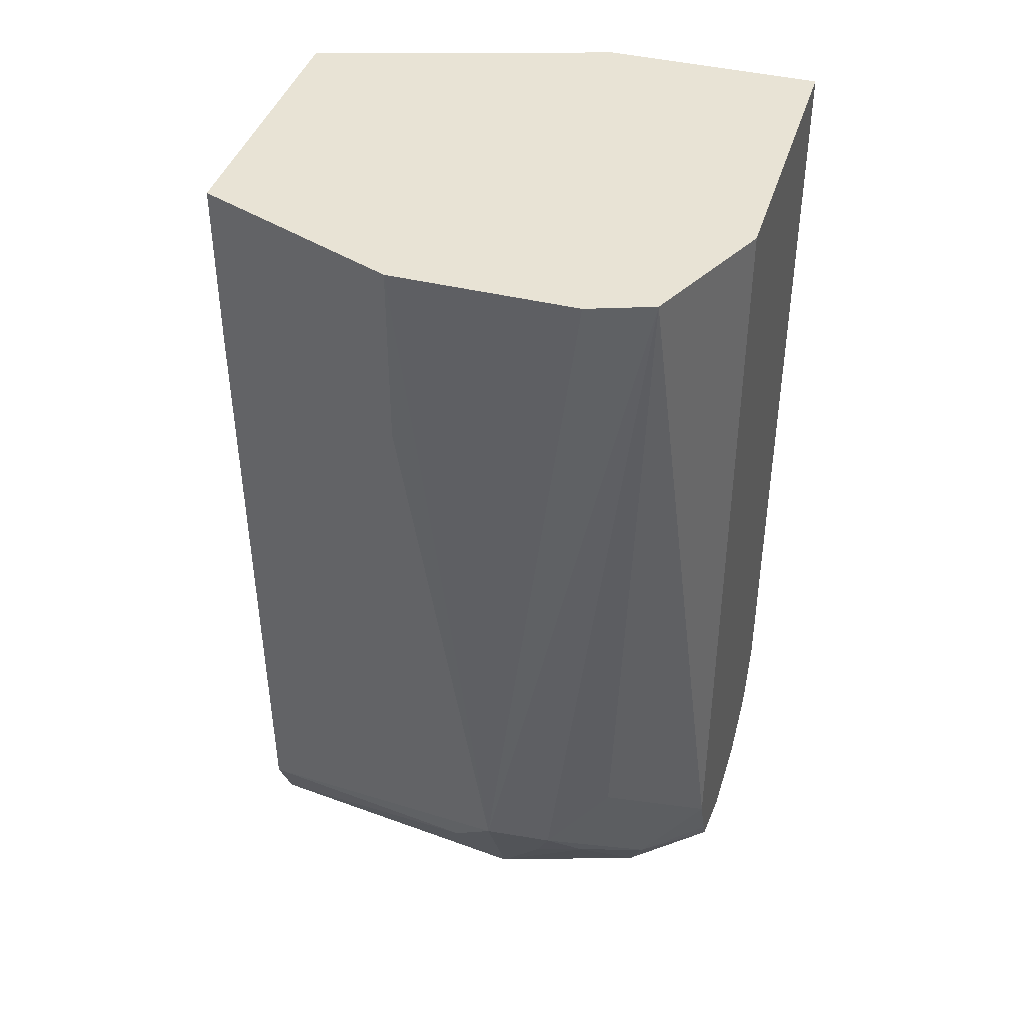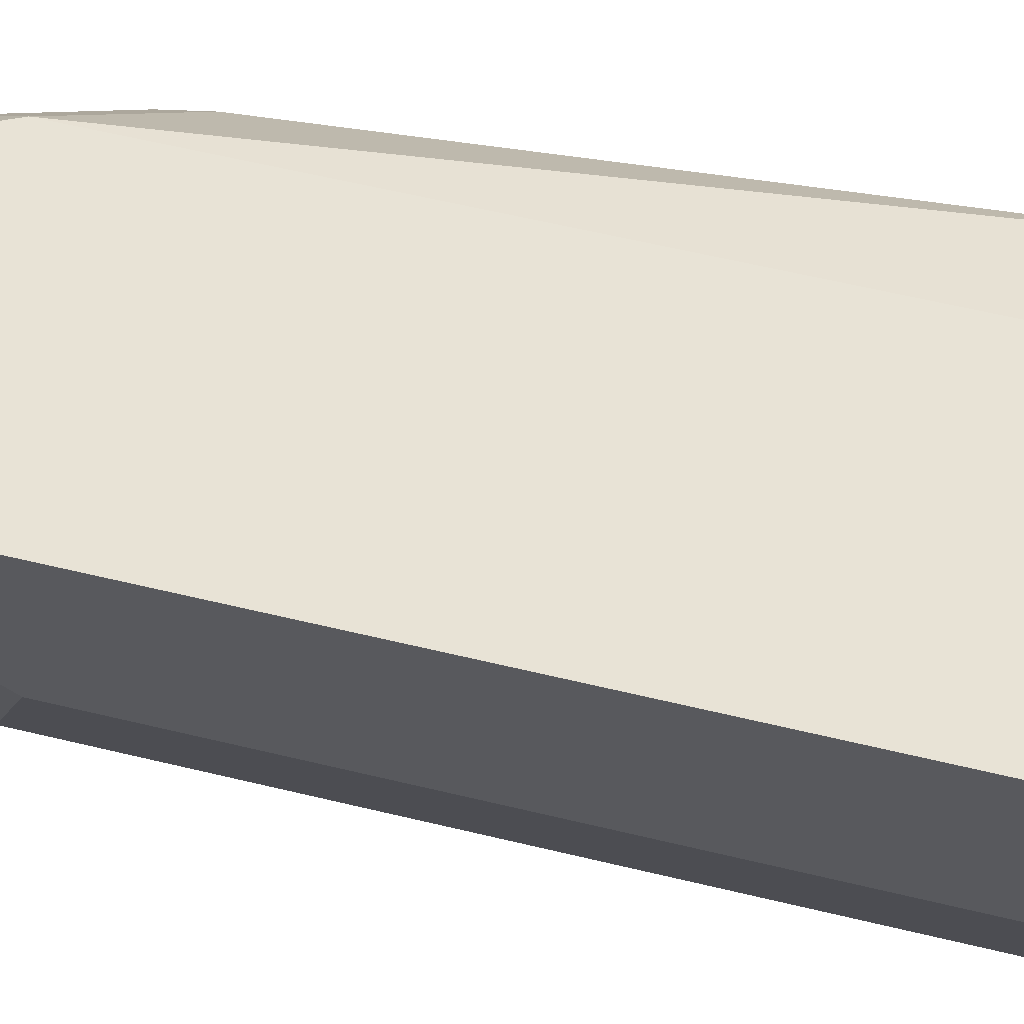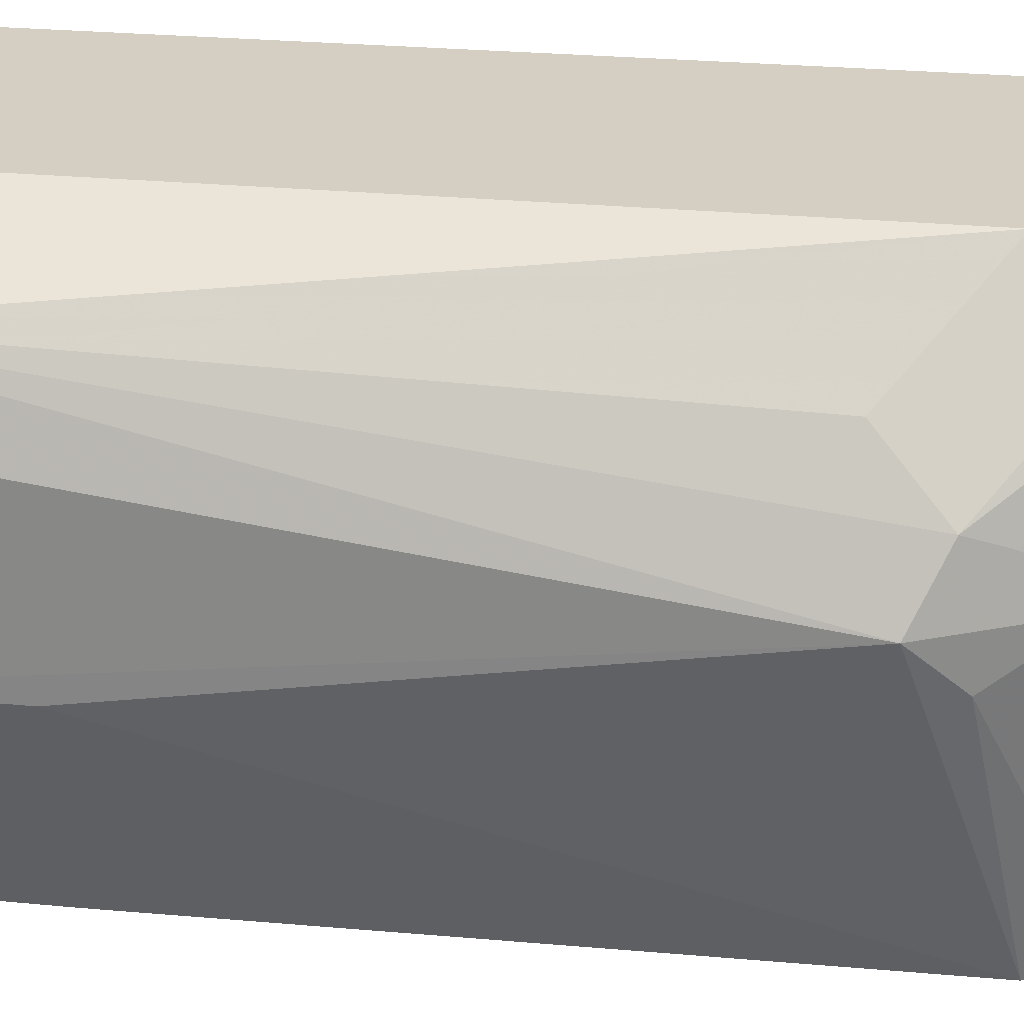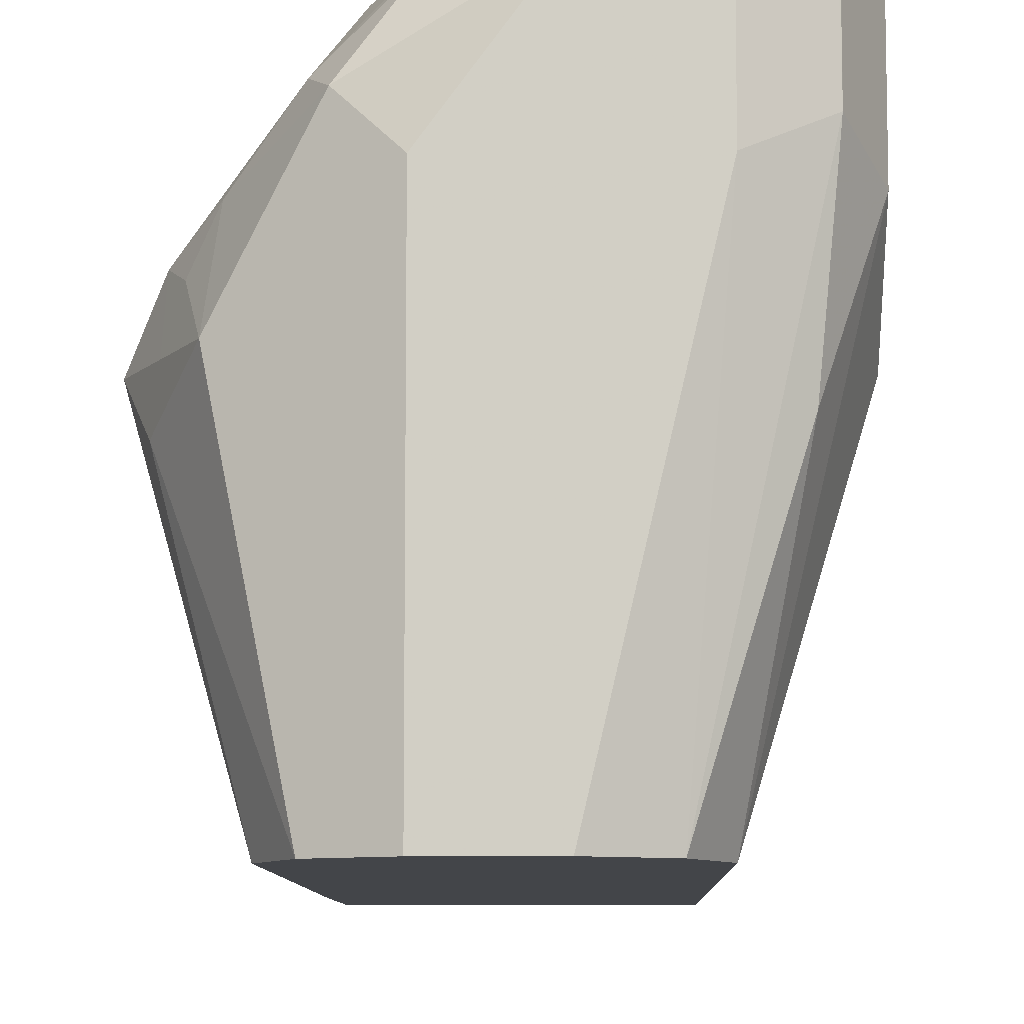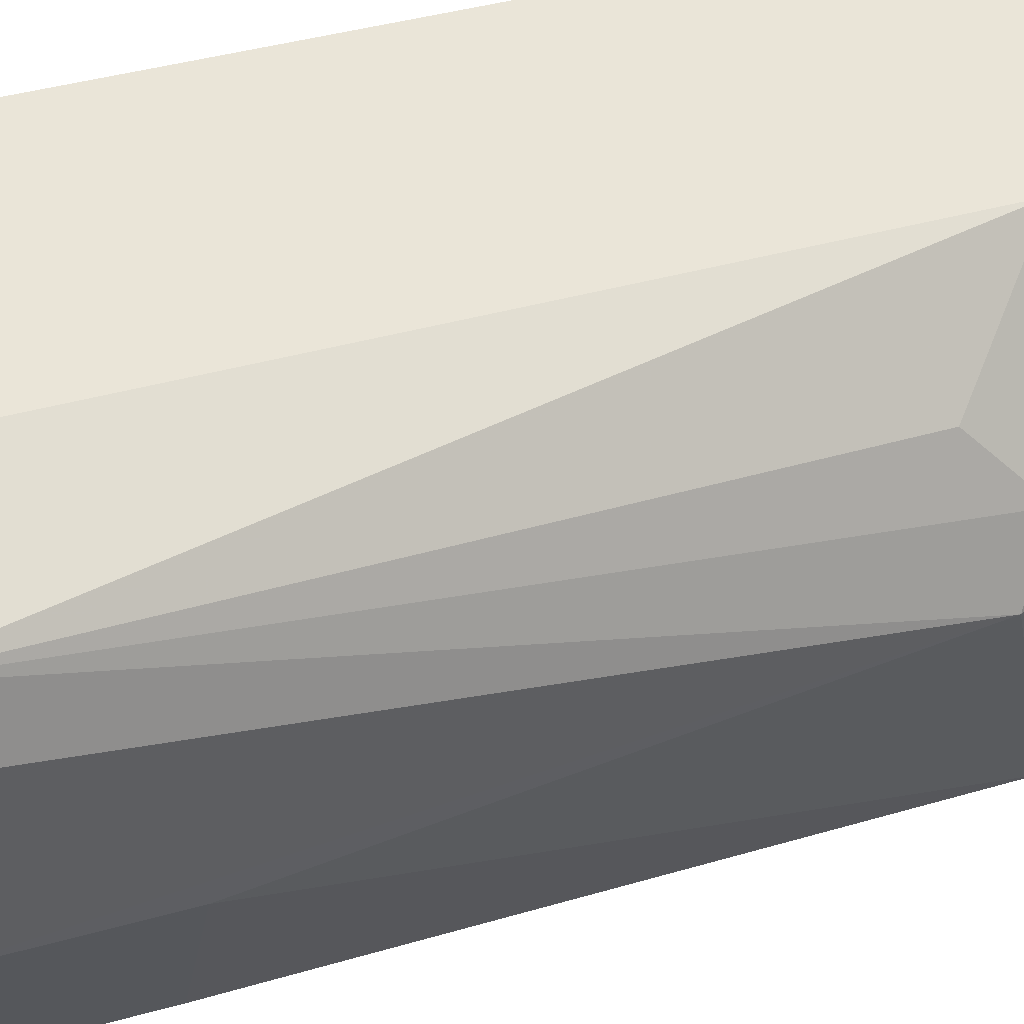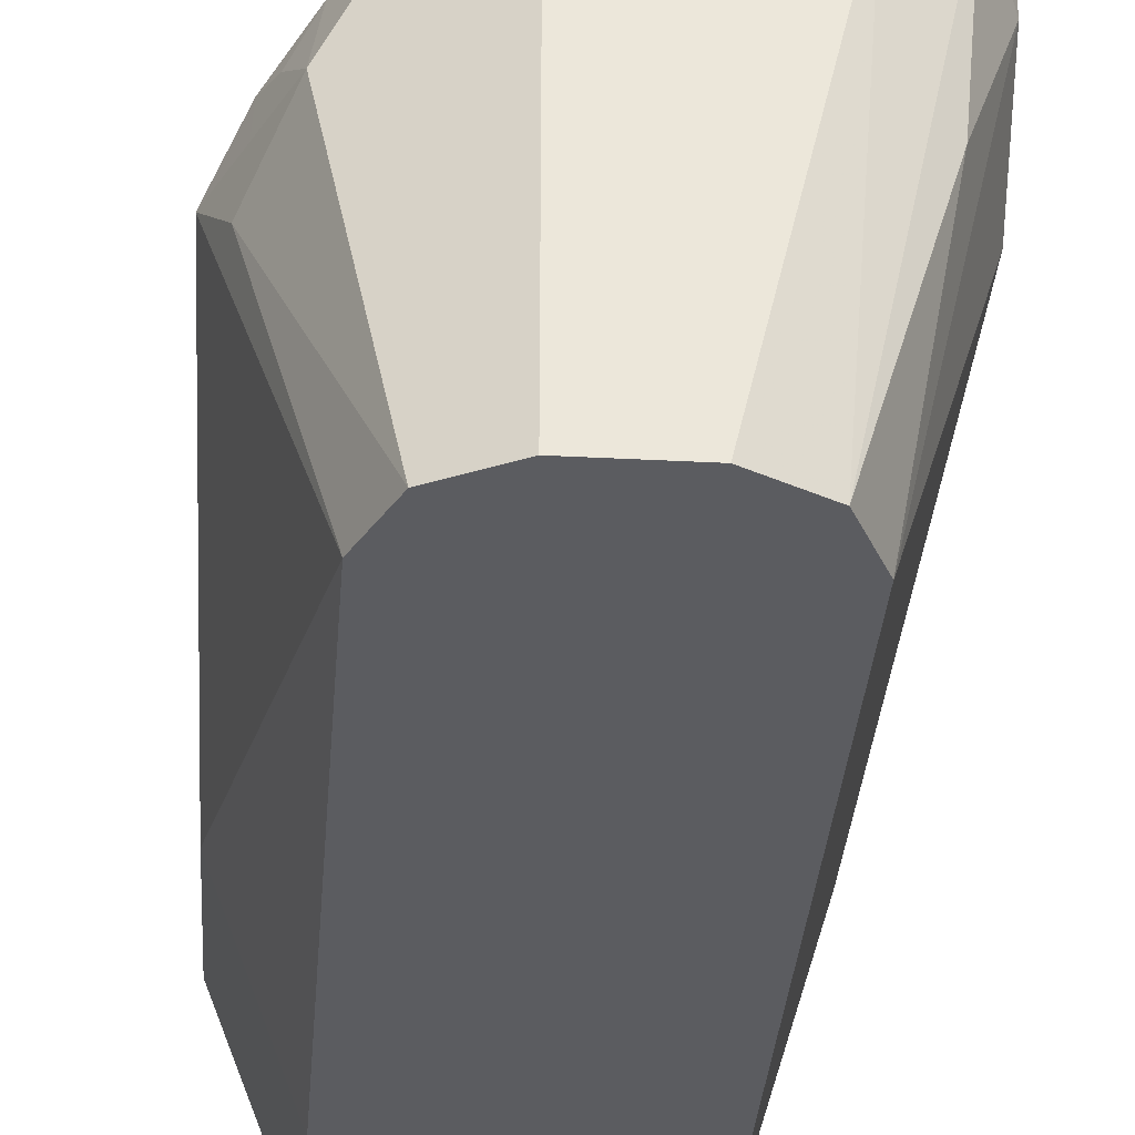
<metadata>
{"format":"obj","ext":"obj","renderer":"f3d","projection":"perspective","resolution":1024,"background":"white","views":[{"elev":41.0,"azim":106.7,"up":"+Z"},{"elev":62.5,"azim":-76.4,"up":"+Y"},{"elev":25.8,"azim":98.9,"up":"+Y"},{"elev":-8.6,"azim":-178.4,"up":"+Y"},{"elev":45.1,"azim":72.4,"up":"+Y"},{"elev":-34.9,"azim":176.0,"up":"+Y"}]}
</metadata>
<code>
v -0.4237 -0.4311 -0.6961
v -0.4539 -0.3026 -0.6961
v -0.3934 -0.4311 -0.6961
v -0.4311 -0.4311 -0.6924
v -0.4539 -0.2618 -0.6961
v -0.4439 -0.4311 -0.686
v -0.4741 -0.2926 -0.686
v -0.4736 -0.2618 -0.6862
v -0.3934 -0.3026 -0.6961
v -0.3531 -0.3329 -0.6759
v -0.3733 -0.4311 -0.686
v -0.4237 -0.2618 -0.6961
v -0.4539 -0.4311 -0.6658
v -0.4691 -0.348 -0.6809
v -0.4842 -0.3026 -0.6658
v -0.4744 -0.2618 -0.6855
v -0.4741 -0.2618 -0.686
v -0.3783 -0.2875 -0.6885
v -0.3556 -0.3026 -0.662
v -0.348 -0.3178 -0.6582
v -0.343 -0.3127 -0.6456
v -0.343 -0.3329 -0.6557
v -0.3405 -0.348 -0.6507
v -0.3632 -0.4311 -0.6658
v -0.397 -0.2618 -0.6852
v -0.4842 -0.3329 -0.6355
v -0.4539 -0.4311 -0.3931
v -0.4842 -0.2618 -0.6658
v -0.3733 -0.2825 -0.6759
v -0.3329 -0.3329 -0.6355
v -0.3836 -0.2618 -0.656
v -0.3531 -0.2926 -0.6254
v -0.3401 -0.2818 -0.3931
v -0.3329 -0.3632 -0.454
v -0.3595 -0.4311 -0.4503
v -0.3934 -0.2618 -0.6781
v -0.4842 -0.3329 -0.3931
v -0.3595 -0.4311 -0.3931
v -0.4842 -0.2618 -0.3931
v -0.3328 -0.3026 -0.3931
v -0.3328 -0.3632 -0.3931
v -0.3836 -0.2618 -0.3931
f 21 29 31
f 21 30 22
f 19 21 20
f 19 29 21
f 18 29 19
f 18 25 29
f 35 41 38
f 13 37 26
f 15 26 37
f 15 28 16
f 13 27 37
f 13 15 14
f 13 26 15
f 12 25 18
f 21 31 32
f 11 23 24
f 15 37 39
f 21 32 33
f 27 33 42
f 22 30 23
f 10 18 19
f 34 41 35
f 31 33 32
f 31 42 33
f 30 41 34
f 30 40 41
f 30 33 40
f 29 36 31
f 27 39 37
f 27 42 39
f 27 40 33
f 27 41 40
f 27 38 41
f 25 36 29
f 24 34 35
f 24 30 34
f 23 30 24
f 21 33 30
f 10 23 11
f 15 39 28
f 10 21 22
f 2 8 5
f 2 7 8
f 2 6 7
f 2 4 6
f 1 4 2
f 1 6 4
f 1 13 6
f 1 38 27
f 1 35 38
f 1 24 35
f 1 11 24
f 1 3 11
f 1 9 3
f 1 12 9
f 1 5 12
f 1 2 5
f 10 22 23
f 3 9 10
f 3 10 11
f 1 27 13
f 5 17 16
f 10 20 21
f 5 8 17
f 10 19 20
f 9 18 10
f 9 12 18
f 7 17 8
f 7 15 16
f 7 14 15
f 6 14 7
f 7 16 17
f 5 25 12
f 5 36 25
f 5 31 36
f 5 42 31
f 5 39 42
f 5 28 39
f 5 16 28
f 6 13 14

</code>
